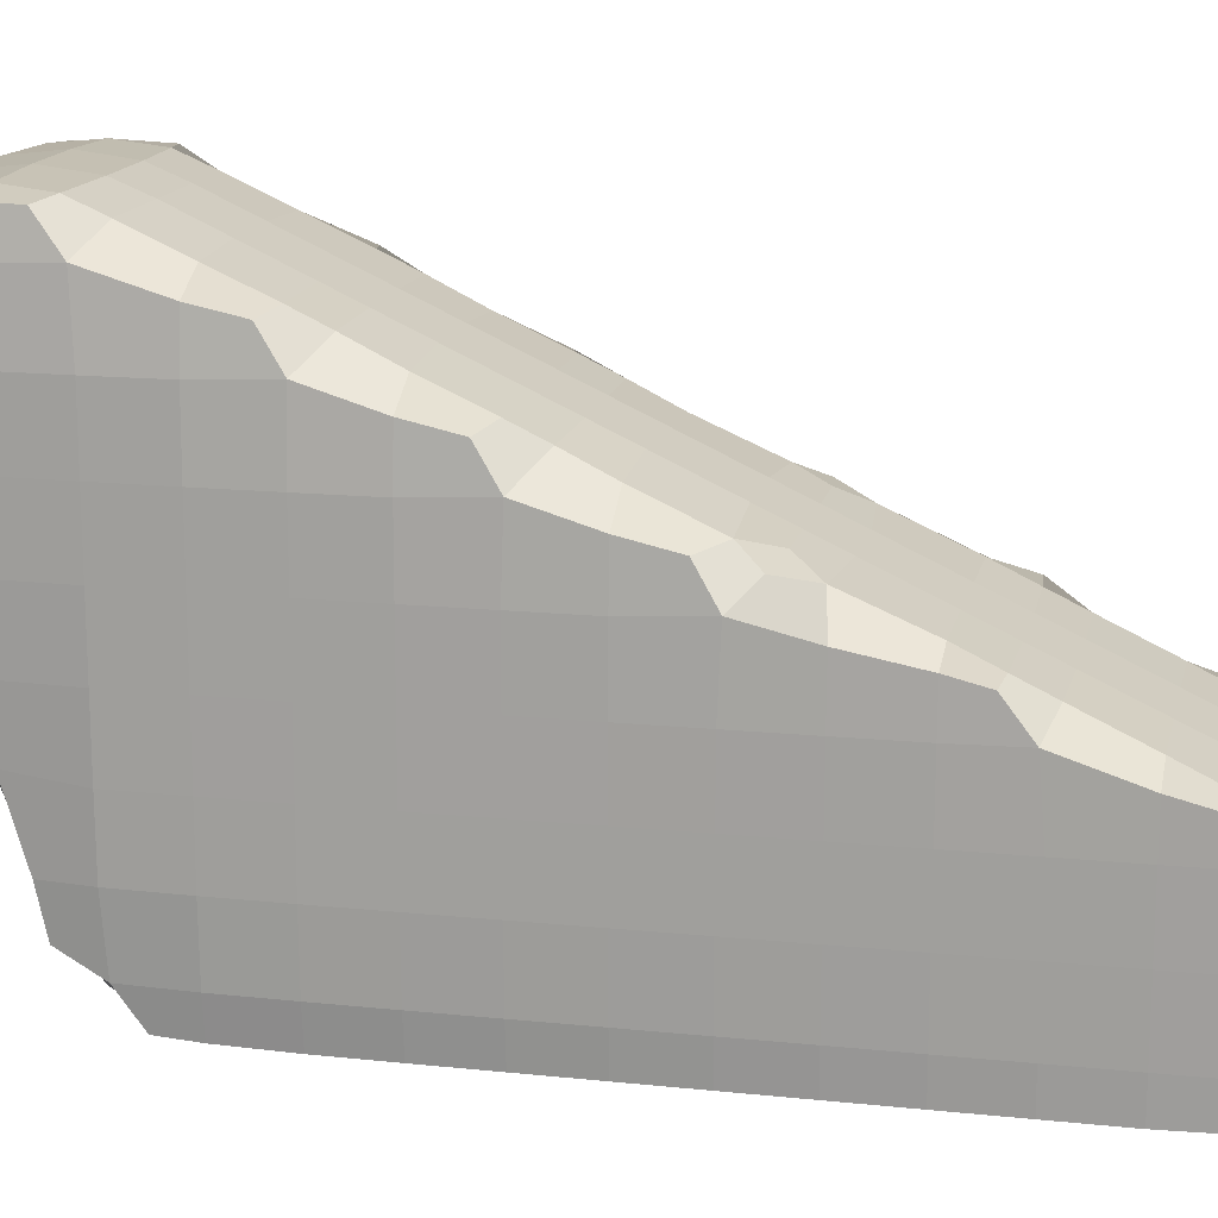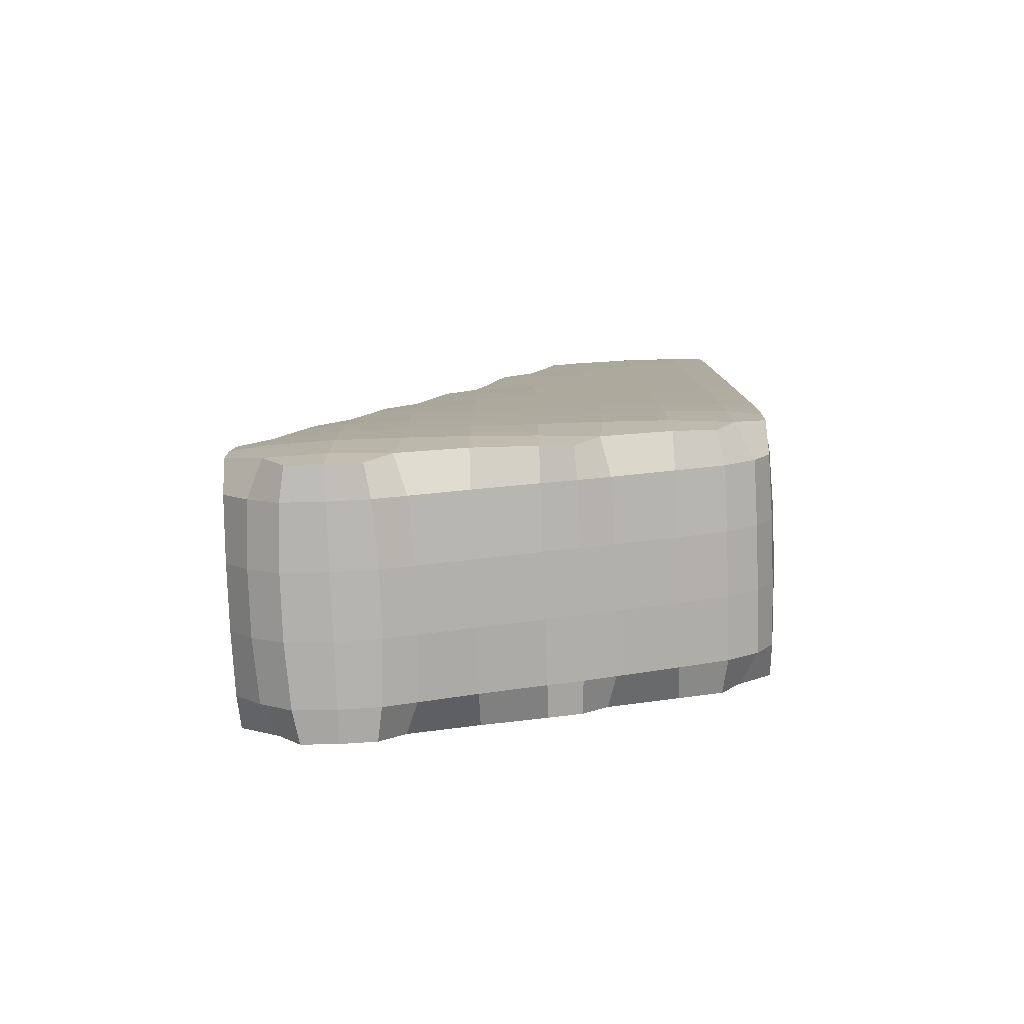
<metadata>
{"format":"obj","ext":"obj","renderer":"f3d","projection":"perspective","resolution":1024,"background":"white","views":[{"elev":15.8,"azim":102.8,"up":"+Z"},{"elev":-80.0,"azim":92.1,"up":"+Y"}]}
</metadata>
<code>
o right_inner_finger_collisions_mesh_0
v -0.00727 0.00478 -0.02314
v -0.005448 0.004468 -0.02326
v -0.001949 0.00443 -0.02332
v -0.007216 -0.001702 -0.01257
v -0.007297 -0.001931 -0.01079
v -0.007291 0.001606 -0.02016
v -0.007368 0.001124 -0.01779
v -0.007398 0.0036 -0.02131
v -0.00762 0.00358 -0.01779
v -0.00739 0 -0.01396
v -0.007548 8.1e-05 -0.01079
v -0.007675 0.00358 -0.01429
v -0.0077 0.00358 -0.01079
v -0.005448 -0.001732 -0.01267
v -0.005448 -0.002326 -0.01079
v -0.001949 -0.001745 -0.01275
v -0.001949 -0.002459 -0.01079
v -0.005448 0.001401 -0.0205
v -0.005448 0.000268 -0.01779
v -0.005448 0.002718 -0.02225
v -0.001949 0.001309 -0.02054
v -0.001949 0.00012 -0.01779
v -0.001949 0.002681 -0.02228
v -0.005448 -0.001052 -0.01442
v -0.001949 -0.001108 -0.0145
v -0.007329 0.007078 -0.02324
v -0.007348 0.01058 -0.02328
v -0.007336 0.01408 -0.02328
v -0.007322 0.01758 -0.02327
v -0.005448 0.007078 -0.0236
v -0.005448 0.01058 -0.02371
v -0.001949 0.007078 -0.02375
v -0.001949 0.01058 -0.0239
v -0.005448 0.01408 -0.02371
v -0.005448 0.01758 -0.02371
v -0.001949 0.01408 -0.0239
v -0.001949 0.01758 -0.0239
v -0.007581 0.007078 -0.02128
v -0.0077 0.007078 -0.01779
v -0.007594 0.01058 -0.02128
v -0.00769 0.01058 -0.01779
v -0.007699 0.007078 -0.01429
v -0.007697 0.007078 -0.01079
v -0.007685 0.01058 -0.01429
v -0.007674 0.01058 -0.01079
v -0.007565 0.01408 -0.02128
v -0.007655 0.01408 -0.01779
v -0.007526 0.01758 -0.02128
v -0.007604 0.01758 -0.01779
v -0.007646 0.01408 -0.01429
v -0.007629 0.01408 -0.01079
v -0.007596 0.01758 -0.01429
v -0.007578 0.01758 -0.01079
v -0.007245 -0.005262 -0.002206
v -0.007395 -0.002497 -0.007289
v -0.007416 -0.003541 -0.00354
v -0.007279 -0.005321 -0.000292
v -0.007259 -0.005277 0.001687
v -0.00753 -0.003418 -0.000292
v -0.007379 -0.00322 0.002995
v -0.007647 8.1e-05 -0.007289
v -0.007686 8.1e-05 -0.003791
v -0.0077 0.00358 -0.007289
v -0.007699 0.00358 -0.003791
v -0.0077 8.1e-05 -0.000292
v -0.007556 8.1e-05 0.003207
v -0.007681 0.00358 -0.000292
v -0.007426 0.003377 0.003327
v -0.005448 -0.005341 -0.002491
v -0.005448 -0.003529 -0.007289
v -0.005448 -0.004684 -0.00424
v -0.001949 -0.005374 -0.002693
v -0.001949 -0.003732 -0.007289
v -0.001949 -0.004768 -0.004443
v -0.005448 -0.005555 -0.000292
v -0.005448 -0.00538 0.002001
v -0.005448 -0.004007 0.003751
v -0.001949 -0.005635 -0.000292
v -0.001949 -0.005429 0.002201
v -0.001949 -0.004216 0.00395
v -0.005448 0.004193 0.004465
v -0.001949 0.00444 0.004547
v -0.007271 -0.001922 0.005087
v -0.007305 8.1e-05 0.005157
v -0.007266 0.002075 0.005093
v -0.005448 -0.002257 0.005214
v -0.001949 -0.002466 0.005275
v -0.005448 8.1e-05 0.005468
v -0.005448 0.002444 0.005211
v -0.001949 8.1e-05 0.005579
v -0.001949 0.00269 0.005261
v -0.007691 0.007078 -0.007289
v -0.007683 0.007078 -0.003791
v -0.007659 0.01058 -0.007289
v -0.007636 0.01058 -0.003791
v -0.007611 0.007078 -0.000292
v -0.007371 0.007078 0.002226
v -0.007419 0.01062 -0.000133
v -0.007285 0.009479 0.001699
v -0.007611 0.01408 -0.007289
v -0.007558 0.01408 -0.003791
v -0.007559 0.01758 -0.007289
v -0.007388 0.01768 -0.003604
v -0.007356 0.01408 -0.001188
v -0.00728 0.01658 -0.001753
v -0.005448 0.007078 0.003163
v -0.005448 0.01165 0.001084
v -0.005448 0.009897 0.001906
v -0.001949 0.007078 0.003332
v -0.001949 0.01174 0.001187
v -0.001949 0.009989 0.001992
v -0.005448 0.01887 -0.002311
v -0.001949 0.01904 -0.002173
v -0.005448 0.01408 -0.000112
v -0.005448 0.01712 -0.001488
v -0.001949 0.01408 0.000111
v -0.001949 0.01729 -0.001368
v -0.007308 0.02107 -0.02327
v -0.007293 0.02457 -0.02327
v -0.007277 0.02807 -0.02326
v -0.007262 0.03157 -0.02326
v -0.005448 0.02107 -0.0237
v -0.005448 0.02457 -0.0237
v -0.001949 0.02107 -0.0239
v -0.001949 0.02457 -0.0239
v -0.005448 0.02807 -0.0237
v -0.005448 0.03157 -0.02369
v -0.001949 0.02807 -0.0239
v -0.001949 0.03157 -0.0239
v -0.007486 0.02107 -0.02128
v -0.007553 0.02107 -0.01779
v -0.007445 0.02457 -0.02128
v -0.007501 0.02457 -0.01779
v -0.007544 0.02107 -0.01429
v -0.007527 0.02107 -0.01079
v -0.007492 0.02457 -0.01429
v -0.007475 0.02457 -0.01079
v -0.007403 0.02807 -0.02128
v -0.007448 0.02807 -0.01779
v -0.007361 0.03157 -0.02128
v -0.007396 0.03157 -0.01779
v -0.007441 0.02807 -0.01429
v -0.007414 0.02807 -0.01079
v -0.007389 0.03157 -0.01429
v -0.007343 0.03157 -0.01079
v -0.007246 0.03507 -0.02325
v -0.007229 0.03857 -0.02325
v -0.007213 0.04109 -0.02317
v -0.005448 0.03507 -0.02369
v -0.005448 0.03857 -0.02368
v -0.001949 0.03507 -0.0239
v -0.001949 0.03857 -0.0239
v -0.005608 0.04218 -0.0234
v -0.004549 0.04397 -0.02321
v -0.001949 0.04207 -0.02374
v -0.001949 0.04404 -0.0233
v -0.007319 0.03507 -0.02128
v -0.007343 0.03507 -0.01779
v -0.007276 0.03857 -0.02128
v -0.00729 0.03857 -0.01779
v -0.007334 0.03507 -0.01429
v -0.007261 0.03477 -0.01074
v -0.007278 0.03857 -0.01429
v -0.007232 0.03857 -0.01196
v -0.007226 0.04174 -0.02128
v -0.007231 0.04201 -0.01779
v -0.007224 0.04129 -0.01429
v -0.007211 0.04048 -0.01243
v -0.005448 0.03529 -0.009742
v -0.005448 0.03857 -0.01127
v -0.001949 0.03538 -0.009698
v -0.001949 0.03857 -0.01116
v -0.006907 0.04349 -0.02128
v -0.00709 0.04376 -0.01779
v -0.005157 0.0441 -0.02128
v -0.00534 0.04417 -0.01779
v -0.001949 0.04439 -0.02128
v -0.001949 0.04451 -0.01779
v -0.005755 0.04274 -0.01417
v -0.005448 0.04075 -0.01231
v -0.004793 0.04405 -0.01525
v -0.001949 0.04268 -0.01311
v -0.001949 0.04093 -0.01225
v -0.001949 0.04417 -0.01486
v -0.007491 0.02107 -0.007289
v -0.007331 0.02107 -0.004621
v -0.007347 0.02473 -0.007081
v -0.007268 0.02366 -0.005209
v -0.007296 0.02807 -0.007878
v -0.007251 0.03157 -0.008529
v -0.005448 0.02107 -0.003406
v -0.006837 0.02599 -0.005776
v -0.005582 0.02473 -0.005014
v -0.001949 0.02107 -0.00311
v -0.001949 0.02457 -0.004721
v -0.005582 0.02773 -0.00633
v -0.004505 0.02633 -0.005535
v -0.005448 0.03157 -0.007981
v -0.001949 0.02809 -0.006338
v -0.001949 0.02634 -0.005533
v -0.001949 0.03157 -0.007942
v -0.007218 0.0334 -0.008977
v -0.005448 0.03354 -0.008919
v -0.001949 0.03364 -0.008893
v 0.001549 0.00443 -0.02332
v 0.005048 0.004662 -0.02325
v 0.00687 0.005039 -0.02313
v 0.001549 -0.001745 -0.01275
v 0.001549 -0.002459 -0.01079
v 0.005048 -0.001727 -0.01266
v 0.005048 -0.002314 -0.01079
v 0.001549 0.001309 -0.02054
v 0.001549 0.00012 -0.01779
v 0.001549 0.002681 -0.02228
v 0.005048 0.001416 -0.02049
v 0.005048 0.000291 -0.01779
v 0.005048 0.002913 -0.02225
v 0.001549 -0.001108 -0.0145
v 0.005048 -0.001044 -0.01441
v 0.006818 -0.001696 -0.01256
v 0.006904 -0.001919 -0.01079
v 0.006902 0.001626 -0.02015
v 0.006995 0.001147 -0.01779
v 0.007004 0.003756 -0.0213
v 0.007246 0.00358 -0.01779
v 0.007005 7e-06 -0.01395
v 0.007155 8.1e-05 -0.01079
v 0.007293 0.00358 -0.01429
v 0.0073 0.00358 -0.01079
v 0.001549 0.007078 -0.02375
v 0.001549 0.01058 -0.0239
v 0.005048 0.007078 -0.02359
v 0.005048 0.01058 -0.02371
v 0.001549 0.01408 -0.0239
v 0.001549 0.01758 -0.0239
v 0.005048 0.01408 -0.02371
v 0.005048 0.01758 -0.02371
v 0.006926 0.007078 -0.02323
v 0.006944 0.01058 -0.02328
v 0.006937 0.01408 -0.02328
v 0.006924 0.01758 -0.02327
v 0.007177 0.007078 -0.02128
v 0.0073 0.007078 -0.01779
v 0.00719 0.01058 -0.02128
v 0.007289 0.01058 -0.01779
v 0.0073 0.007078 -0.01429
v 0.007297 0.007078 -0.01079
v 0.007286 0.01058 -0.01429
v 0.007275 0.01058 -0.01079
v 0.007166 0.01408 -0.02128
v 0.007255 0.01408 -0.01779
v 0.007128 0.01758 -0.02128
v 0.007204 0.01758 -0.01779
v 0.007247 0.01408 -0.01429
v 0.007229 0.01408 -0.01079
v 0.007195 0.01758 -0.01429
v 0.007178 0.01758 -0.01079
v 0.001549 -0.005374 -0.002693
v 0.001549 -0.003732 -0.007289
v 0.001549 -0.004768 -0.004443
v 0.005048 -0.005338 -0.002471
v 0.005048 -0.003509 -0.007289
v 0.005048 -0.004672 -0.004221
v 0.001549 -0.005635 -0.000292
v 0.001549 -0.005429 0.002201
v 0.001549 -0.004216 0.00395
v 0.005048 -0.005556 -0.000292
v 0.005048 -0.005385 0.002022
v 0.005048 -0.004031 0.003771
v 0.001549 0.00444 0.004547
v 0.005048 0.004166 0.00445
v 0.006848 -0.005257 -0.00218
v 0.007012 -0.002477 -0.007289
v 0.007026 -0.003531 -0.003524
v 0.00688 -0.005322 -0.000292
v 0.006857 -0.005284 0.001714
v 0.007131 -0.003418 -0.000292
v 0.006978 -0.00324 0.003011
v 0.007263 8.1e-05 -0.007289
v 0.007297 8.1e-05 -0.003791
v 0.0073 0.00358 -0.007289
v 0.007299 0.00358 -0.003791
v 0.0073 8.1e-05 -0.000292
v 0.007159 8.1e-05 0.003207
v 0.007294 0.00358 -0.000292
v 0.007038 0.003355 0.003316
v 0.001549 -0.002466 0.005275
v 0.005048 -0.002282 0.005222
v 0.001549 8.1e-05 0.005579
v 0.001549 0.00269 0.005261
v 0.005048 8.1e-05 0.005469
v 0.005048 0.002417 0.005204
v 0.006872 -0.001954 0.005098
v 0.006908 8.1e-05 0.005158
v 0.006871 0.002039 0.005083
v 0.001549 0.007078 0.003332
v 0.001549 0.01174 0.001187
v 0.001549 0.009989 0.001992
v 0.005048 0.007078 0.00314
v 0.005048 0.01164 0.001075
v 0.005048 0.009887 0.001897
v 0.001549 0.01904 -0.002173
v 0.005048 0.01885 -0.00232
v 0.001549 0.01408 0.000111
v 0.001549 0.01729 -0.001368
v 0.005048 0.01408 -0.000131
v 0.005048 0.0171 -0.001497
v 0.007292 0.007078 -0.007289
v 0.007283 0.007078 -0.003791
v 0.00726 0.01058 -0.007289
v 0.007242 0.01058 -0.003791
v 0.007227 0.007078 -0.000292
v 0.006987 0.007078 0.002203
v 0.007027 0.01061 -0.00014
v 0.00689 0.009466 0.001687
v 0.00721 0.01408 -0.007289
v 0.007168 0.01408 -0.003791
v 0.007159 0.01758 -0.007289
v 0.006991 0.01766 -0.003611
v 0.006966 0.01408 -0.001207
v 0.006886 0.01655 -0.001765
v 0.001549 0.02107 -0.0239
v 0.001549 0.02457 -0.0239
v 0.005048 0.02107 -0.0237
v 0.005048 0.02457 -0.0237
v 0.001549 0.02807 -0.0239
v 0.001549 0.03157 -0.0239
v 0.005048 0.02807 -0.02369
v 0.005048 0.03157 -0.02369
v 0.006909 0.02107 -0.02327
v 0.006895 0.02457 -0.02327
v 0.006879 0.02807 -0.02326
v 0.006864 0.03157 -0.02326
v 0.007087 0.02107 -0.02128
v 0.007153 0.02107 -0.01779
v 0.007047 0.02457 -0.02128
v 0.0071 0.02457 -0.01779
v 0.007144 0.02107 -0.01429
v 0.007126 0.02107 -0.01079
v 0.007092 0.02457 -0.01429
v 0.007075 0.02457 -0.01079
v 0.007005 0.02807 -0.02128
v 0.007048 0.02807 -0.01779
v 0.006963 0.03157 -0.02128
v 0.006995 0.03157 -0.01779
v 0.00704 0.02807 -0.01429
v 0.00702 0.02807 -0.01079
v 0.006988 0.03157 -0.01429
v 0.006949 0.03157 -0.01079
v 0.001549 0.03507 -0.0239
v 0.001549 0.03857 -0.0239
v 0.005048 0.03507 -0.02368
v 0.005048 0.03857 -0.02368
v 0.001549 0.04207 -0.02374
v 0.001549 0.04404 -0.0233
v 0.005239 0.04222 -0.0234
v 0.0042 0.04397 -0.02321
v 0.006848 0.03507 -0.02325
v 0.006831 0.03857 -0.02324
v 0.006814 0.04115 -0.02317
v 0.001549 0.03538 -0.009698
v 0.001549 0.03857 -0.01116
v 0.005048 0.03528 -0.009746
v 0.005048 0.03857 -0.01128
v 0.001549 0.04439 -0.02128
v 0.001549 0.04451 -0.01779
v 0.006544 0.04354 -0.02128
v 0.006688 0.04376 -0.01779
v 0.004795 0.0441 -0.02128
v 0.004939 0.04417 -0.01779
v 0.001549 0.04268 -0.01311
v 0.001549 0.04093 -0.01225
v 0.001549 0.04417 -0.01486
v 0.005354 0.04274 -0.01417
v 0.005048 0.04075 -0.01232
v 0.004392 0.04405 -0.01525
v 0.006921 0.03507 -0.02128
v 0.006943 0.03507 -0.01779
v 0.006878 0.03857 -0.02128
v 0.00689 0.03857 -0.01779
v 0.006937 0.03507 -0.01429
v 0.006863 0.03476 -0.01074
v 0.00688 0.03857 -0.01429
v 0.006834 0.03857 -0.01196
v 0.006827 0.04179 -0.02128
v 0.00683 0.04201 -0.01779
v 0.006824 0.04128 -0.01429
v 0.006811 0.04048 -0.01243
v 0.001549 0.02107 -0.00311
v 0.001549 0.02457 -0.004721
v 0.005048 0.02107 -0.003423
v 0.006429 0.02597 -0.005785
v 0.005177 0.02471 -0.00502
v 0.001549 0.02809 -0.006338
v 0.001549 0.02634 -0.005533
v 0.001549 0.03157 -0.007942
v 0.005177 0.02773 -0.006336
v 0.004096 0.02633 -0.005535
v 0.005048 0.03157 -0.007984
v 0.007097 0.02107 -0.007289
v 0.006937 0.02107 -0.004638
v 0.006951 0.02471 -0.007087
v 0.006875 0.02363 -0.00522
v 0.006902 0.02807 -0.007885
v 0.006857 0.03157 -0.008533
v 0.001549 0.03364 -0.008893
v 0.005048 0.03353 -0.008923
v 0.006818 0.03339 -0.008981
f 6 7 9 8
f 10 11 13 12
f 14 16 17 15
f 18 21 22 19
f 18 20 23 21
f 4 14 15 5
f 6 18 19 7
f 6 8 20 18
f 4 5 11 10
f 14 24 25 16
f 7 10 12 9
f 19 22 25 24
f 7 19 24 10
f 4 10 24 14
f 30 31 33 32
f 34 35 37 36
f 26 27 31 30
f 28 29 35 34
f 31 34 36 33
f 27 28 34 31
f 38 39 41 40
f 42 43 45 44
f 46 47 49 48
f 50 51 53 52
f 40 41 47 46
f 44 45 51 50
f 39 42 44 41
f 47 50 52 49
f 41 44 50 47
f 2 30 32 3
f 1 26 30 2
f 8 9 39 38
f 12 13 43 42
f 9 12 42 39
f 2 3 23 20
f 1 2 20 8
f 26 38 40 27
f 28 46 48 29
f 27 40 46 28
f 1 8 38 26
f 57 58 60 59
f 61 62 64 63
f 65 66 68 67
f 70 73 74 71
f 69 71 74 72
f 75 78 79 76
f 79 80 77 76
f 55 70 71 56
f 54 56 71 69
f 57 75 76 58
f 76 77 60 58
f 55 56 62 61
f 59 60 66 65
f 54 57 59 56
f 62 65 67 64
f 69 72 78 75
f 56 59 65 62
f 54 69 75 57
f 90 91 89 88
f 88 89 85 84
f 87 90 88 86
f 86 88 84 83
f 92 93 95 94
f 96 97 99 98
f 100 101 103 102
f 108 111 110 107
f 109 111 108 106
f 116 117 115 114
f 99 108 107 98
f 106 108 99 97
f 114 115 105 104
f 94 95 101 100
f 110 116 114 107
f 93 96 98 95
f 101 104 105 103
f 115 117 113 112
f 95 98 104 101
f 105 115 112 103
f 107 114 104 98
f 63 64 93 92
f 67 68 97 96
f 82 109 106 81
f 64 67 96 93
f 81 106 97 68
f 66 84 85 68
f 77 80 87 86
f 89 91 82 81
f 60 83 84 66
f 60 77 86 83
f 85 89 81 68
f 122 123 125 124
f 126 127 129 128
f 118 119 123 122
f 120 121 127 126
f 123 126 128 125
f 119 120 126 123
f 130 131 133 132
f 134 135 137 136
f 138 139 141 140
f 142 143 145 144
f 132 133 139 138
f 136 137 143 142
f 131 134 136 133
f 139 142 144 141
f 133 136 142 139
f 149 150 152 151
f 153 154 156 155
f 146 147 150 149
f 150 153 155 152
f 147 148 153 150
f 157 158 160 159
f 161 162 164 163
f 171 172 170 169
f 173 174 176 175
f 176 178 177 175
f 180 183 182 179
f 182 184 181 179
f 169 170 164 162
f 166 174 173 165
f 168 180 179 167
f 159 160 166 165
f 163 164 168 167
f 172 183 180 170
f 158 161 163 160
f 174 179 181 176
f 181 184 178 176
f 160 163 167 166
f 167 179 174 166
f 170 180 168 164
f 127 149 151 129
f 121 146 149 127
f 140 141 158 157
f 144 145 162 161
f 141 144 161 158
f 118 130 132 119
f 120 138 140 121
f 119 132 138 120
f 146 157 159 147
f 153 173 175 154
f 175 177 156 154
f 147 159 165 148
f 165 173 153 148
f 121 140 157 146
f 185 186 188 187
f 194 195 193 191
f 197 200 199 196
f 199 201 198 196
f 188 193 192 187
f 191 193 188 186
f 196 198 190 189
f 192 193 197 196
f 195 200 197 193
f 192 196 189 187
f 201 204 203 198
f 198 203 202 190
f 208 210 211 209
f 212 215 216 213
f 212 214 217 215
f 224 225 223 222
f 228 229 227 226
f 210 220 221 211
f 215 222 223 216
f 215 217 224 222
f 208 218 219 210
f 226 227 221 220
f 213 216 219 218
f 225 228 226 223
f 216 223 226 219
f 210 219 226 220
f 230 231 233 232
f 234 235 237 236
f 232 233 239 238
f 236 237 241 240
f 231 234 236 233
f 233 236 240 239
f 244 245 243 242
f 248 249 247 246
f 252 253 251 250
f 256 257 255 254
f 250 251 245 244
f 254 255 249 248
f 245 248 246 243
f 253 256 254 251
f 251 254 248 245
f 205 230 232 206
f 206 232 238 207
f 242 243 225 224
f 246 247 229 228
f 243 246 228 225
f 205 206 217 214
f 206 207 224 217
f 239 244 242 238
f 241 252 250 240
f 240 250 244 239
f 238 242 224 207
f 259 262 263 260
f 258 260 263 261
f 264 267 268 265
f 268 269 266 265
f 277 278 276 275
f 281 282 280 279
f 285 286 284 283
f 262 273 274 263
f 261 263 274 272
f 267 275 276 268
f 276 278 269 268
f 279 280 274 273
f 283 284 278 277
f 258 261 267 264
f 274 277 275 272
f 282 285 283 280
f 280 283 277 274
f 261 272 275 267
f 291 292 290 289
f 294 295 292 291
f 288 291 289 287
f 293 294 291 288
f 298 301 300 297
f 299 301 298 296
f 306 307 305 304
f 310 311 309 308
f 314 315 313 312
f 318 319 317 316
f 301 315 314 300
f 313 315 301 299
f 320 321 307 306
f 316 317 311 310
f 300 306 304 297
f 305 307 303 302
f 311 314 312 309
f 319 321 320 317
f 317 320 314 311
f 307 321 319 303
f 314 320 306 300
f 308 309 282 281
f 271 299 296 270
f 312 313 286 285
f 309 312 285 282
f 286 313 299 271
f 266 269 288 287
f 290 292 271 270
f 286 295 294 284
f 284 294 293 278
f 269 278 293 288
f 292 295 286 271
f 322 323 325 324
f 326 327 329 328
f 324 325 331 330
f 328 329 333 332
f 323 326 328 325
f 325 328 332 331
f 336 337 335 334
f 340 341 339 338
f 344 345 343 342
f 348 349 347 346
f 342 343 337 336
f 346 347 341 340
f 337 340 338 335
f 345 348 346 343
f 343 346 340 337
f 350 351 353 352
f 354 355 357 356
f 352 353 359 358
f 351 354 356 353
f 353 356 360 359
f 363 364 362 361
f 369 370 368 367
f 366 370 369 365
f 372 375 374 371
f 374 376 373 371
f 379 380 378 377
f 383 384 382 381
f 382 384 364 363
f 368 386 385 367
f 375 388 387 374
f 385 386 380 379
f 364 375 372 362
f 387 388 384 383
f 370 376 374 368
f 373 376 370 366
f 380 383 381 378
f 386 387 383 380
f 374 387 386 368
f 384 388 375 364
f 327 350 352 329
f 329 352 358 333
f 377 378 345 344
f 381 382 349 348
f 378 381 348 345
f 331 336 334 330
f 333 344 342 332
f 332 342 336 331
f 357 369 367 356
f 365 369 357 355
f 359 379 377 358
f 360 385 379 359
f 367 385 360 356
f 358 377 344 333
f 391 393 390 389
f 395 398 397 394
f 397 399 396 394
f 402 403 401 400
f 393 403 402 392
f 401 403 393 391
f 404 405 399 397
f 397 398 393 392
f 393 398 395 390
f 402 404 397 392
f 399 407 406 396
f 405 408 407 399
f 16 208 209 17
f 21 212 213 22
f 21 23 214 212
f 22 213 218 25
f 16 25 218 208
f 32 33 231 230
f 36 37 235 234
f 33 36 234 231
f 3 205 214 23
f 3 32 230 205
f 73 259 260 74
f 72 74 260 258
f 78 264 265 79
f 265 266 80 79
f 72 258 264 78
f 289 290 91 90
f 287 289 90 87
f 111 298 297 110
f 296 298 111 109
f 304 305 117 116
f 117 305 302 113
f 297 304 116 110
f 80 266 287 87
f 91 290 270 82
f 270 296 109 82
f 124 125 323 322
f 128 129 327 326
f 125 128 326 323
f 151 152 351 350
f 155 156 355 354
f 152 155 354 351
f 361 362 172 171
f 178 366 365 177
f 183 372 371 182
f 371 373 184 182
f 184 373 366 178
f 362 372 183 172
f 177 365 355 156
f 129 151 350 327
f 389 390 195 194
f 200 395 394 199
f 394 396 201 199
f 390 395 200 195
f 396 406 204 201
f 35 122 124 37
f 29 118 122 35
f 48 49 131 130
f 52 53 135 134
f 49 52 134 131
f 29 48 130 118
f 235 322 324 237
f 237 324 330 241
f 334 335 253 252
f 338 339 257 256
f 335 338 256 253
f 330 334 252 241
f 102 103 186 185
f 113 194 191 112
f 112 191 186 103
f 303 391 389 302
f 400 401 319 318
f 319 401 391 303
f 11 61 63 13
f 15 17 73 70
f 5 55 61 11
f 5 15 70 55
f 43 92 94 45
f 51 100 102 53
f 45 94 100 51
f 13 63 92 43
f 135 185 187 137
f 143 189 190 145
f 137 187 189 143
f 203 204 171 169
f 202 203 169 162
f 145 190 202 162
f 209 211 262 259
f 229 281 279 227
f 227 279 273 221
f 211 221 273 262
f 249 310 308 247
f 257 318 316 255
f 255 316 310 249
f 247 308 281 229
f 341 402 400 339
f 349 405 404 347
f 347 404 402 341
f 406 407 363 361
f 407 408 382 363
f 382 408 405 349
f 53 102 185 135
f 339 400 318 257
f 17 209 259 73
f 204 406 361 171
f 37 124 322 235
f 302 389 194 113

</code>
